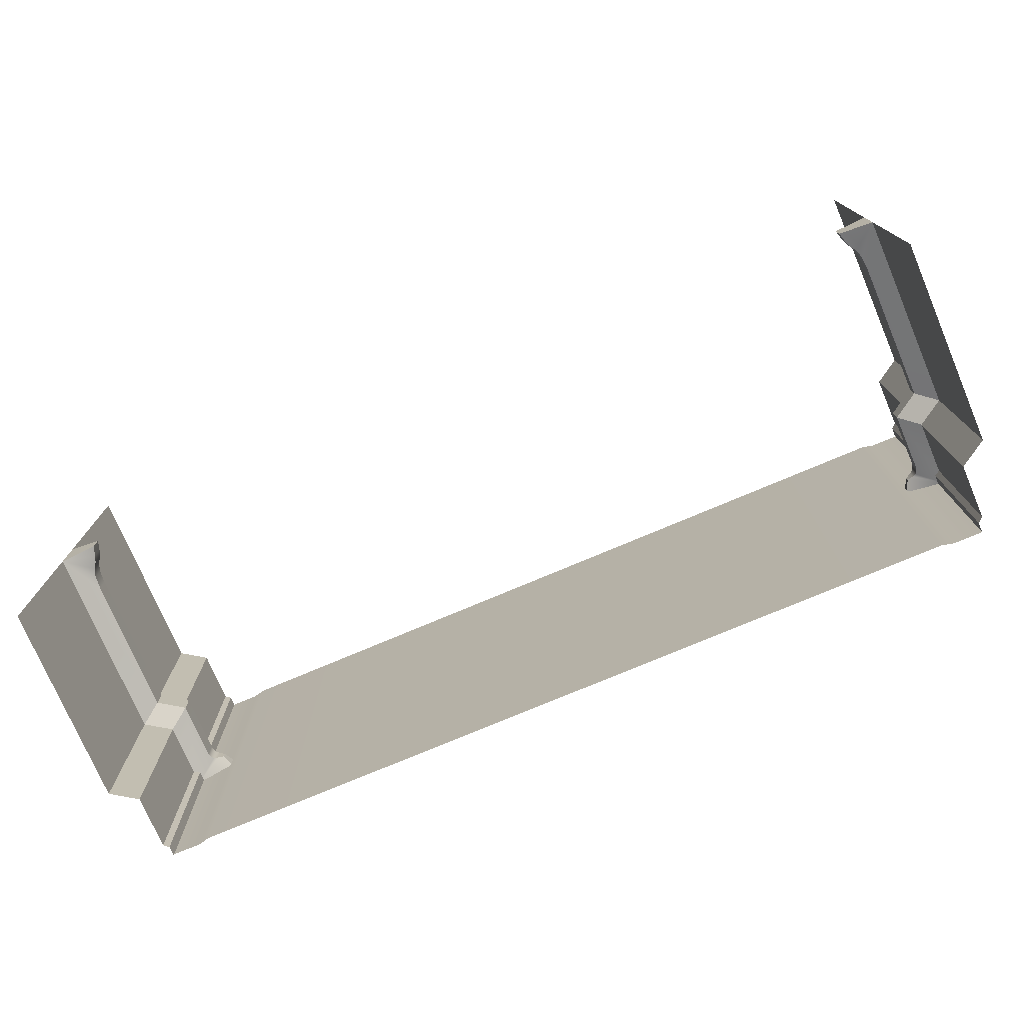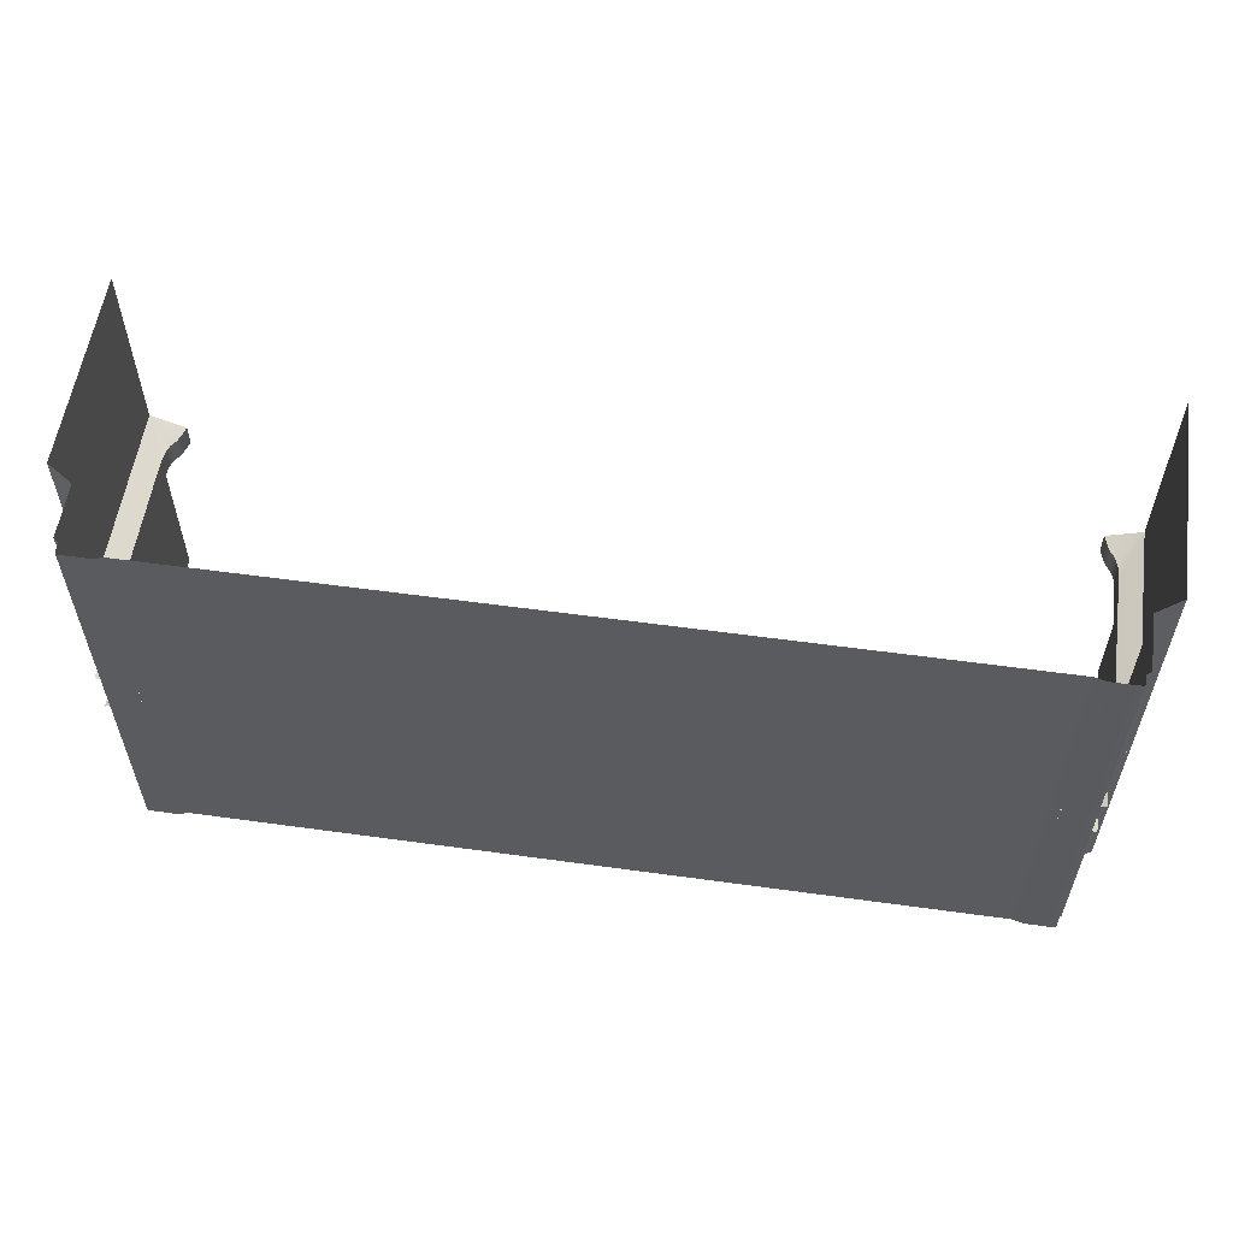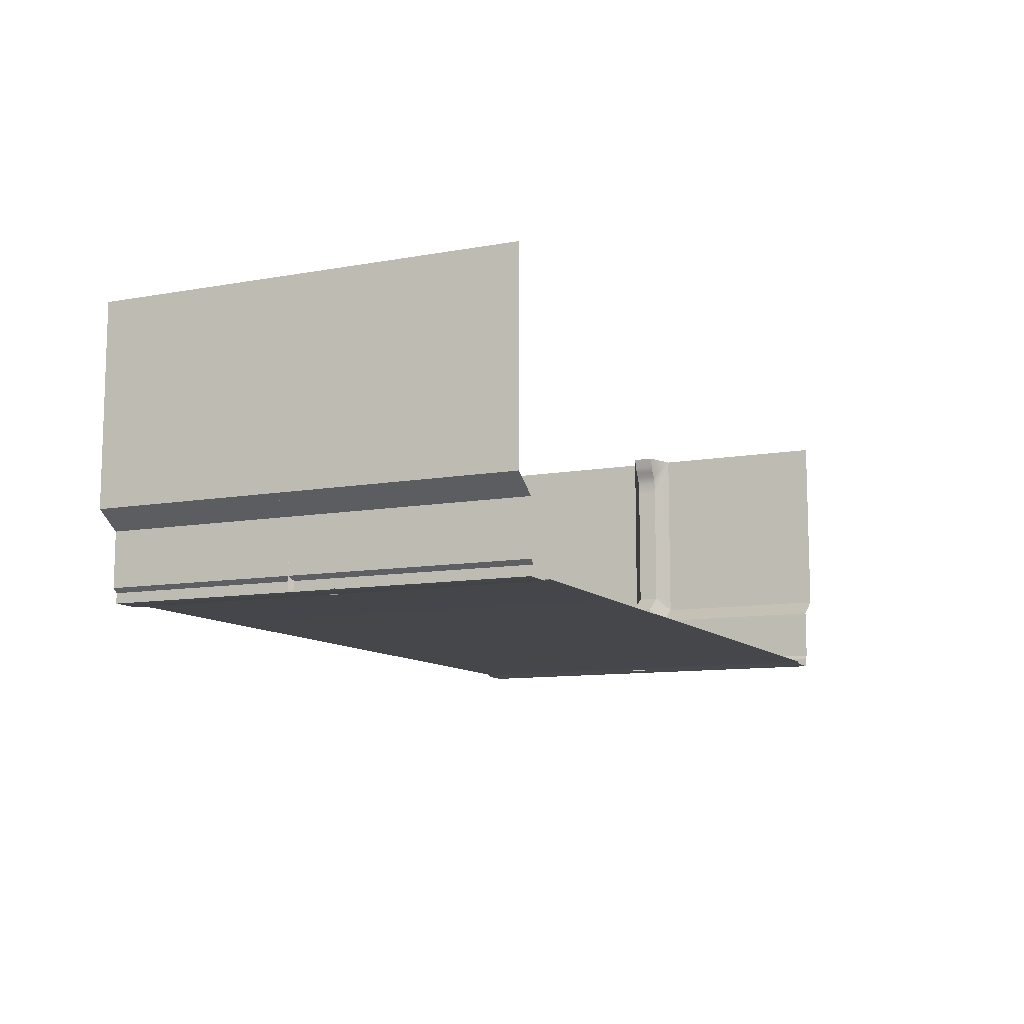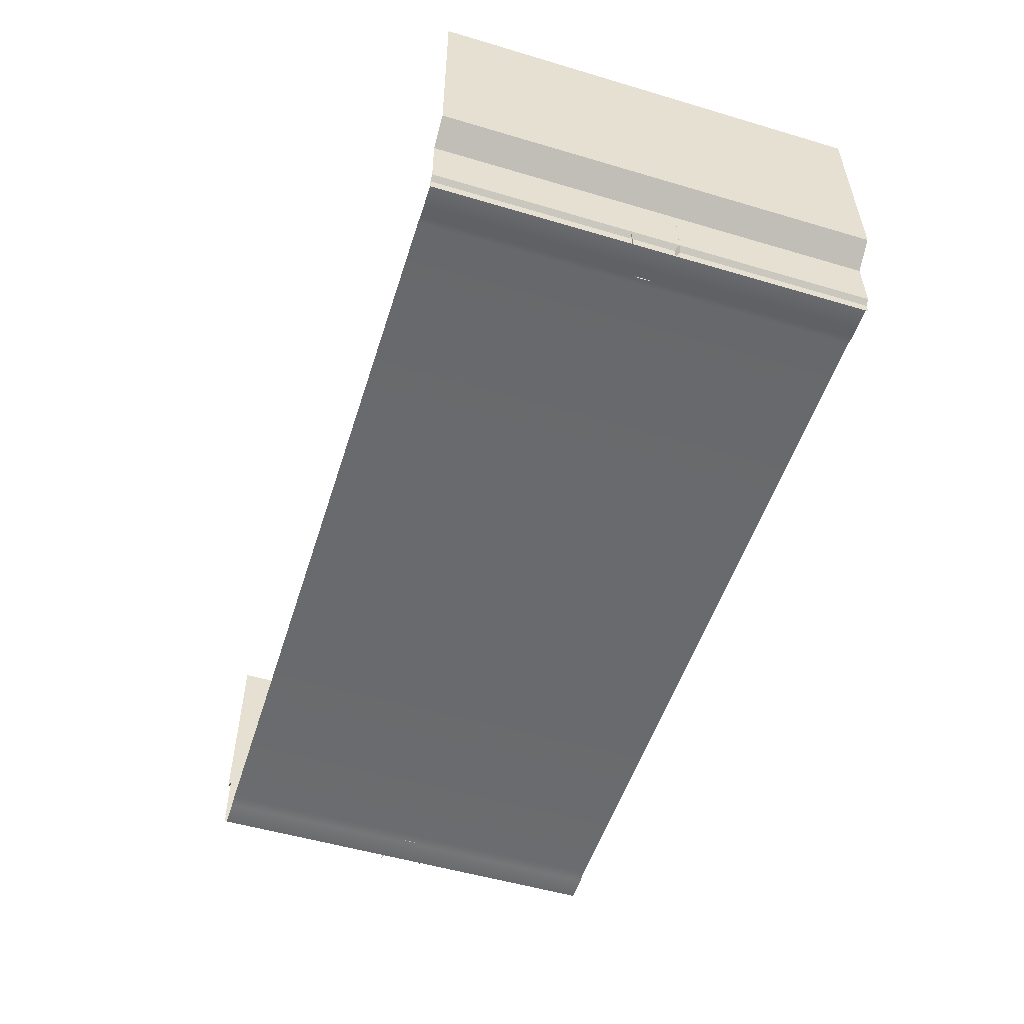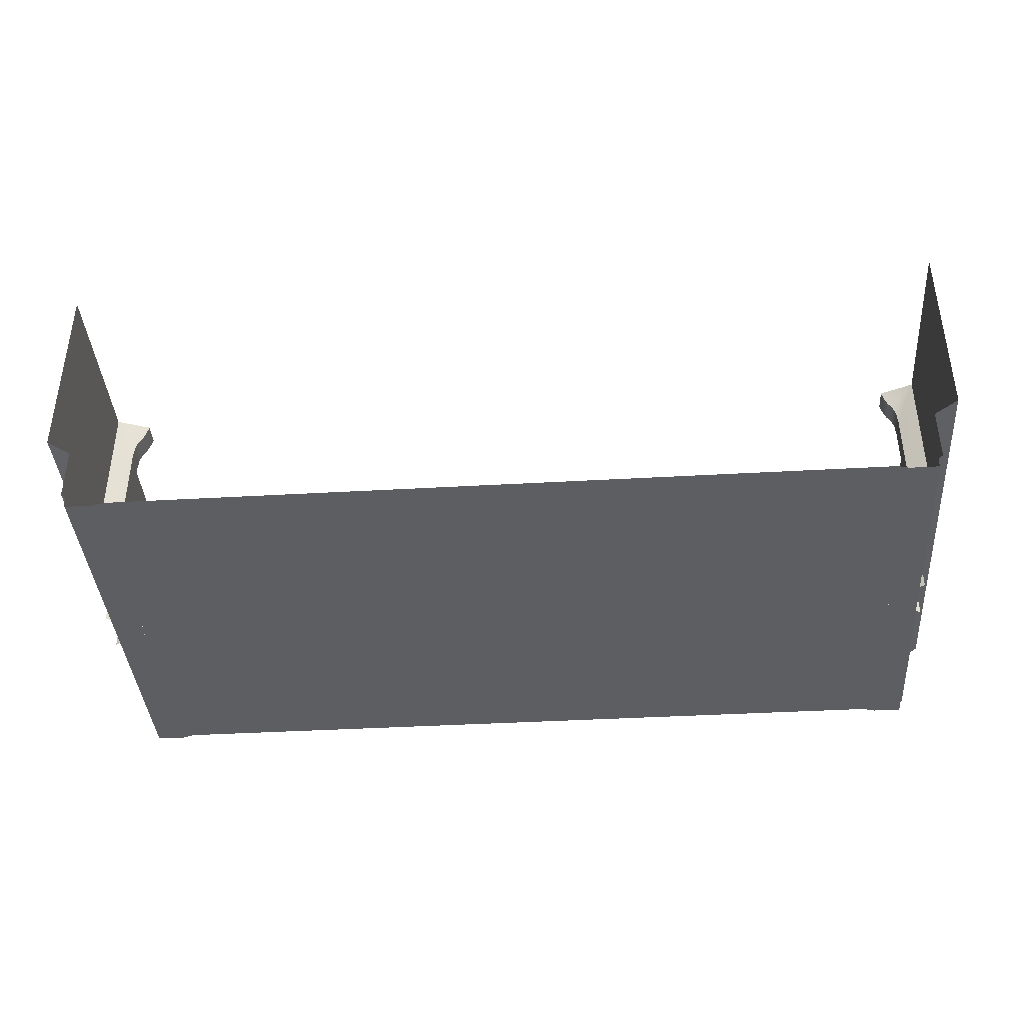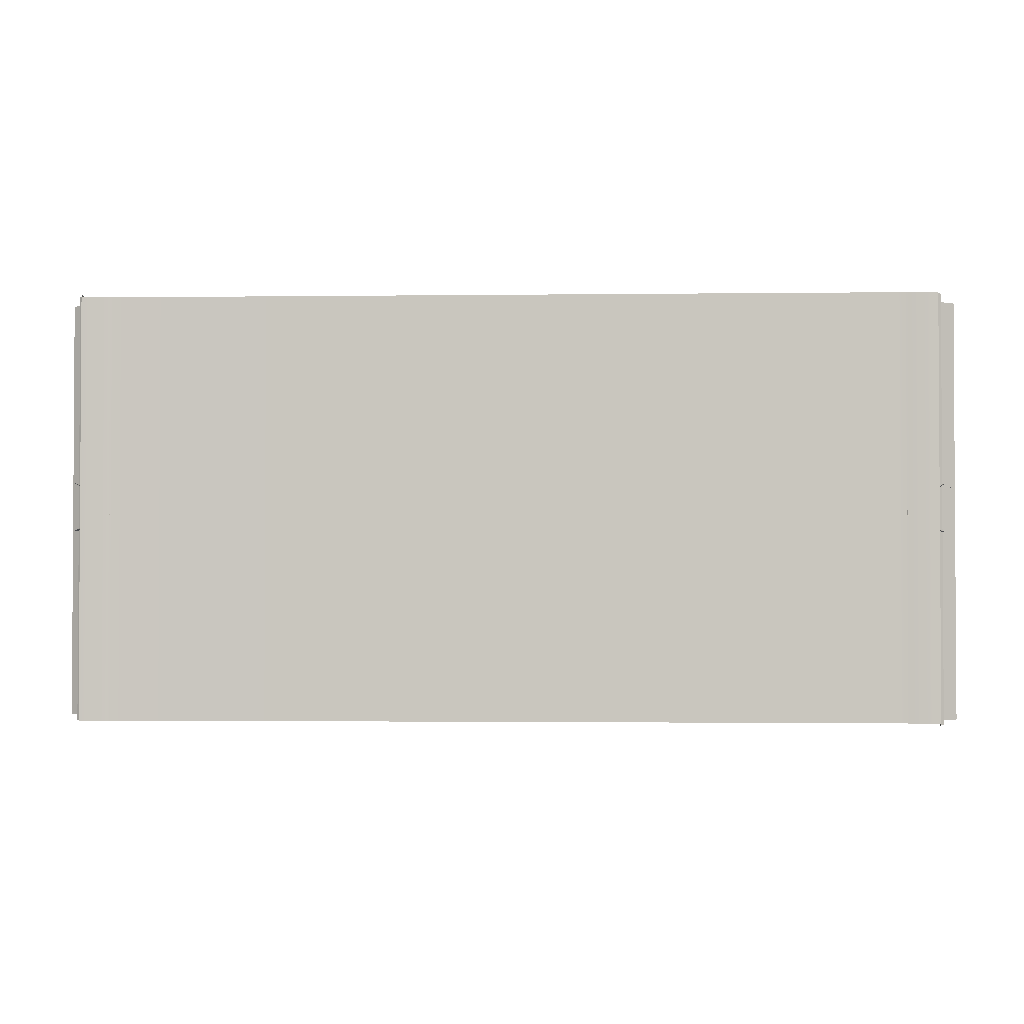
<metadata>
{"format":"obj","ext":"obj","renderer":"f3d","projection":"perspective","resolution":1024,"background":"white","views":[{"elev":-75.3,"azim":-157.0,"up":"+Z"},{"elev":56.9,"azim":8.2,"up":"+Z"},{"elev":-10.4,"azim":-65.5,"up":"+Y"},{"elev":-53.1,"azim":72.4,"up":"+Y"},{"elev":-39.4,"azim":-175.9,"up":"+Y"},{"elev":-1.8,"azim":2.6,"up":"+Z"}]}
</metadata>
<code>
g default
v -0.2107 0.5892 -1e-06
v -1.287 12 -9e-06
v -1.287 3.574 -1e-06
v -0.2107 2.85 -1e-06
v -0.2107 0.5892 18
v -1.287 12 18
v -1.287 3.574 18
v -0.2107 2.85 18
v 0 0.414 -1e-06
v 0 0.414 18
v 0 0 -1e-06
v 0 0 18
v -0.2128 0 8
v -0.2128 0 10
v 1.334 0 8.712
v 1.334 0 9.289
v 1.123 0.4782 8.865
v 1.123 0.4782 9.136
v 0.8698 0.5794 8.698
v 0.6162 0.9538 8.531
v 0.6478 0.7985 8.552
v 0.738 0.6664 8.611
v 0.8698 0.5794 9.303
v 0.738 0.6664 9.39
v 0.6478 0.7985 9.449
v 0.6162 0.9538 9.47
v 0.6162 3.428 8.531
v 0.6162 3.428 9.47
v -0.2128 2.851 8
v -0.2128 2.851 10
v -1.287 12 8
v -1.287 12 10
v 0.1293 12 9.472
v 0.1293 12 8.529
v 0.003708 11.57 9.47
v 0.003708 11.57 8.531
v -0.1189 11.28 8.531
v -0.2901 11.04 8.531
v -0.4154 10.67 8.531
v -0.4584 10.11 8.531
v -0.1189 11.28 9.47
v -0.4584 10.11 9.47
v -0.4154 10.67 9.47
v -0.2901 11.04 9.47
v -1.287 3.573 8
v -1.287 3.573 10
v -0.4584 4.154 8.531
v -0.4584 4.154 9.47
v 36.21 0.5892 17.9
v 37.29 12 17.9
v 37.29 3.574 17.9
v 36.21 2.85 17.9
v 36.21 0.5892 -0.09813
v 37.29 12 -0.09813
v 37.29 3.574 -0.09813
v 36.21 2.85 -0.09813
v 36 0.414 17.9
v 36 0.414 -0.09813
v 36 0 17.9
v 36 0 -0.09813
v 36.21 0 9.902
v 36.21 0 7.901
v 34.67 0 9.19
v 34.67 0 8.613
v 34.88 0.4782 9.037
v 34.88 0.4782 8.766
v 35.13 0.5794 9.204
v 35.38 0.9538 9.371
v 35.35 0.7985 9.35
v 35.26 0.6664 9.291
v 35.13 0.5794 8.599
v 35.26 0.6664 8.512
v 35.35 0.7985 8.453
v 35.38 0.9538 8.432
v 35.38 3.428 9.371
v 35.38 3.428 8.432
v 36.21 2.851 9.902
v 36.21 2.851 7.901
v 37.29 12 9.902
v 37.29 12 7.901
v 35.87 12 8.43
v 35.87 12 9.373
v 36 11.57 8.432
v 36 11.57 9.371
v 36.12 11.28 9.371
v 36.29 11.04 9.371
v 36.42 10.67 9.371
v 36.46 10.11 9.371
v 36.12 11.28 8.432
v 36.46 10.11 8.432
v 36.42 10.67 8.432
v 36.29 11.04 8.432
v 37.29 3.573 9.902
v 37.29 3.573 7.901
v 36.46 4.154 9.371
v 36.46 4.154 8.432
v 0 0 17.9
v 0 0 -1e-06
v 1.2 0 -1e-06
v 1.2 0 17.9
v 1.68 0.1154 -1e-06
v 1.68 0.1154 17.9
v 11.47 0.1154 -1e-06
v 11.47 0.1154 17.9
v 12.53 0.1154 -1e-06
v 12.53 0.1154 17.9
v 23.53 0.1154 -1e-06
v 23.53 0.1154 17.9
v 36 0 17.9
v 36 0 -1e-06
v 24.47 0.1154 -1e-06
v 24.47 0.1154 17.9
v 34.8 0 -1e-06
v 34.8 0 17.9
v 34.32 0.1154 -1e-06
v 34.32 0.1154 17.9
g Segment_5 Components Full_Templates Templates
f 7 3 2 6
f 8 5 1 4
f 7 8 4 3
f 1 5 10 9
f 10 12 11 9
f 26 20 27 28
f 13 29 27 20
f 16 15 17 18
f 13 19 17 15
f 19 23 18 17
f 23 14 16 18
f 19 22 24 23
f 22 21 25 24
f 21 20 26 25
f 13 20 21
f 13 21 22
f 13 22 19
f 14 23 24
f 14 24 25
f 14 25 26
f 28 30 14 26
f 32 46 48 42
f 32 41 35 33
f 41 37 36 35
f 37 31 34 36
f 40 39 43 42
f 39 38 44 43
f 38 37 41 44
f 31 37 38
f 31 38 39
f 31 39 40
f 32 42 43
f 32 43 44
f 32 44 41
f 33 35 36 34
f 32 33 34 31
f 48 47 40 42
f 47 45 31 40
f 28 27 47 48
f 30 28 48 46
f 27 29 45 47
f 55 51 50 54
f 56 53 49 52
f 55 56 52 51
f 49 53 58 57
f 58 60 59 57
f 74 68 75 76
f 61 77 75 68
f 64 63 65 66
f 61 67 65 63
f 67 71 66 65
f 71 62 64 66
f 67 70 72 71
f 70 69 73 72
f 69 68 74 73
f 61 68 69
f 61 69 70
f 61 70 67
f 62 71 72
f 62 72 73
f 62 73 74
f 76 78 62 74
f 80 94 96 90
f 80 89 83 81
f 89 85 84 83
f 85 79 82 84
f 88 87 91 90
f 87 86 92 91
f 86 85 89 92
f 79 85 86
f 79 86 87
f 79 87 88
f 80 90 91
f 80 91 92
f 80 92 89
f 81 83 84 82
f 80 81 82 79
f 96 95 88 90
f 95 93 79 88
f 76 75 95 96
f 78 76 96 94
f 75 77 93 95
f 99 98 97 100
f 101 99 100 102
f 105 103 104 106
f 102 104 103 101
f 111 107 108 112
f 106 108 107 105
f 109 110 113 114
f 113 115 116 114
f 112 116 115 111

</code>
